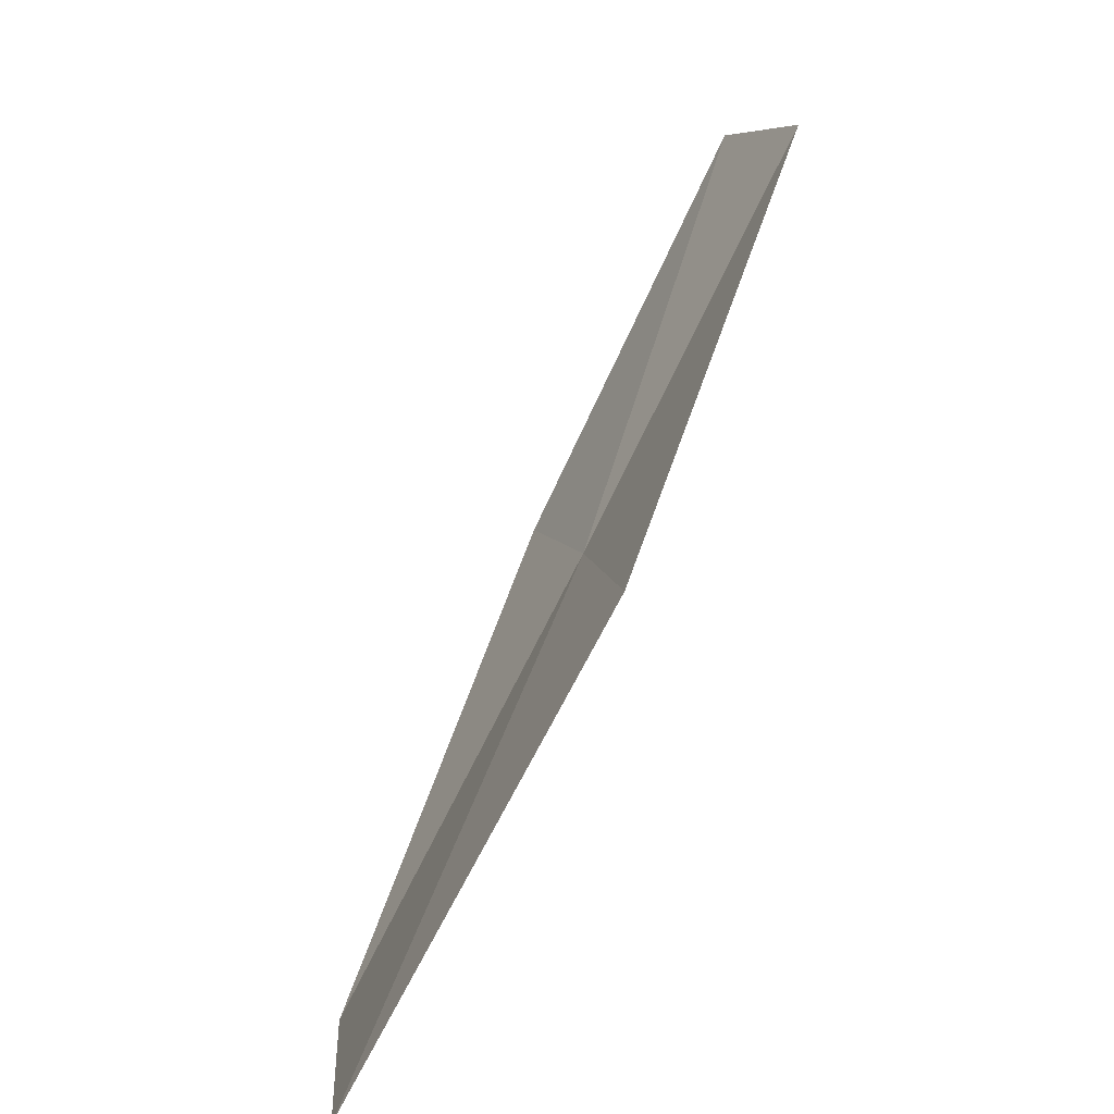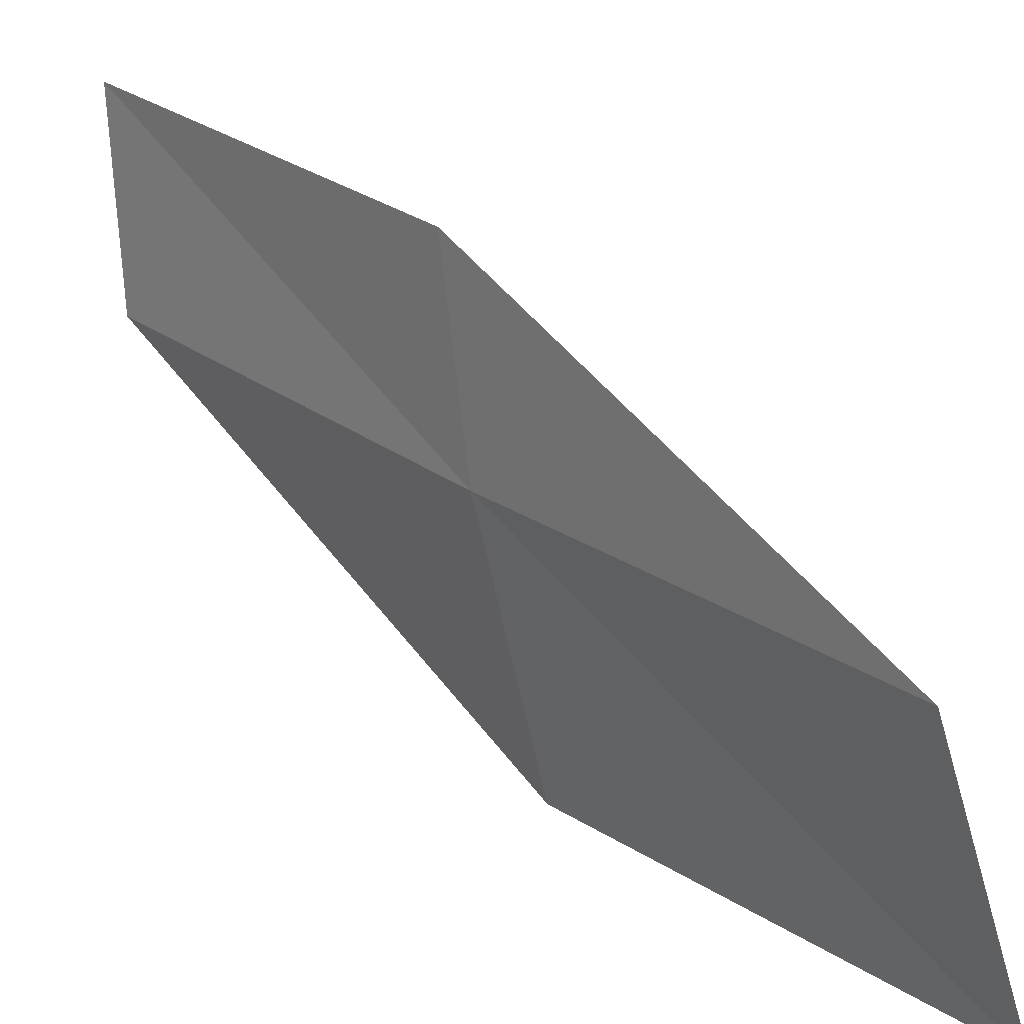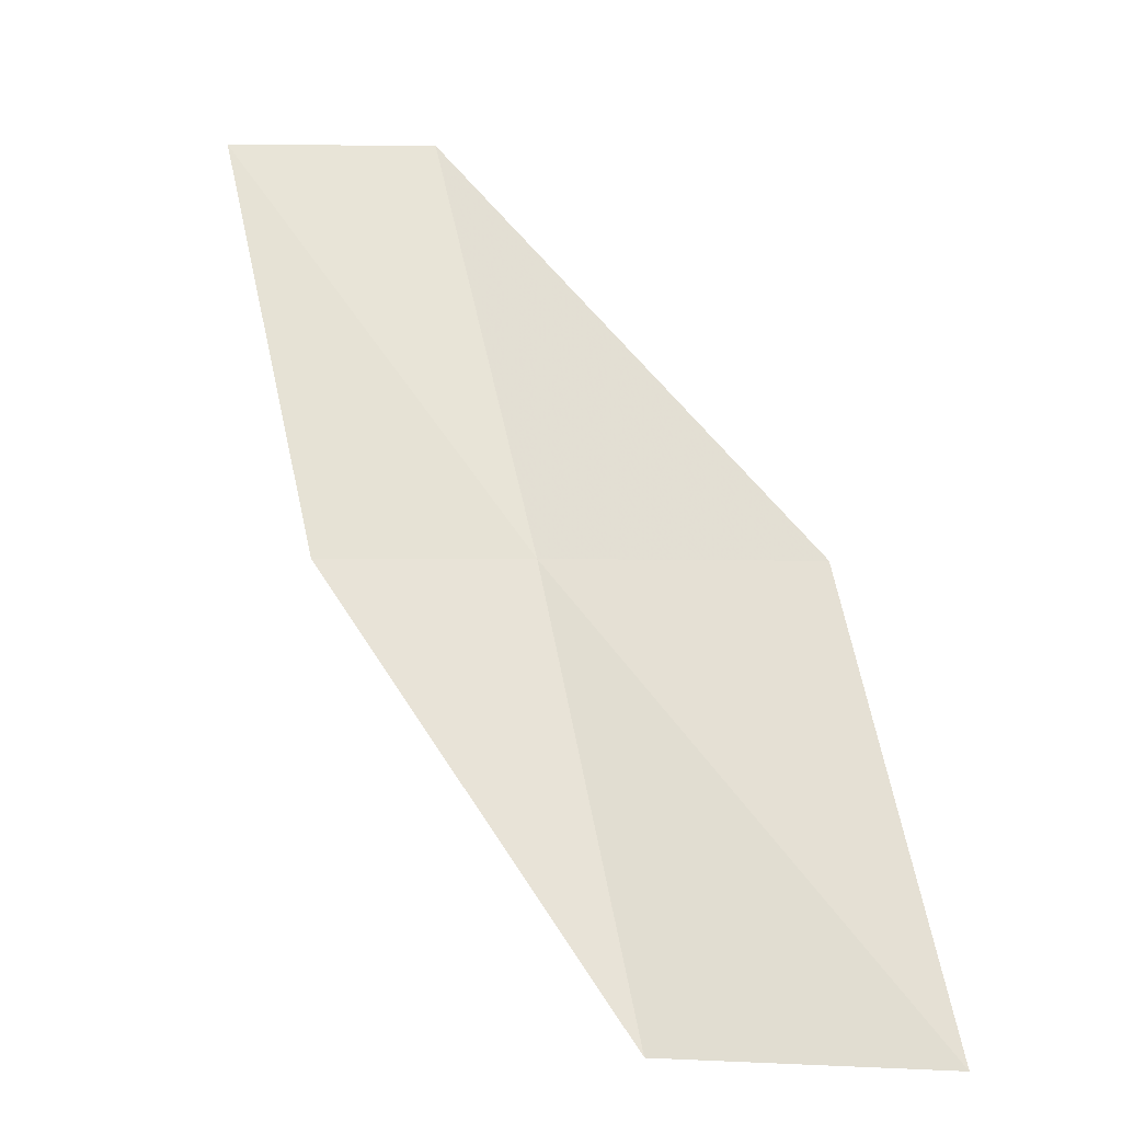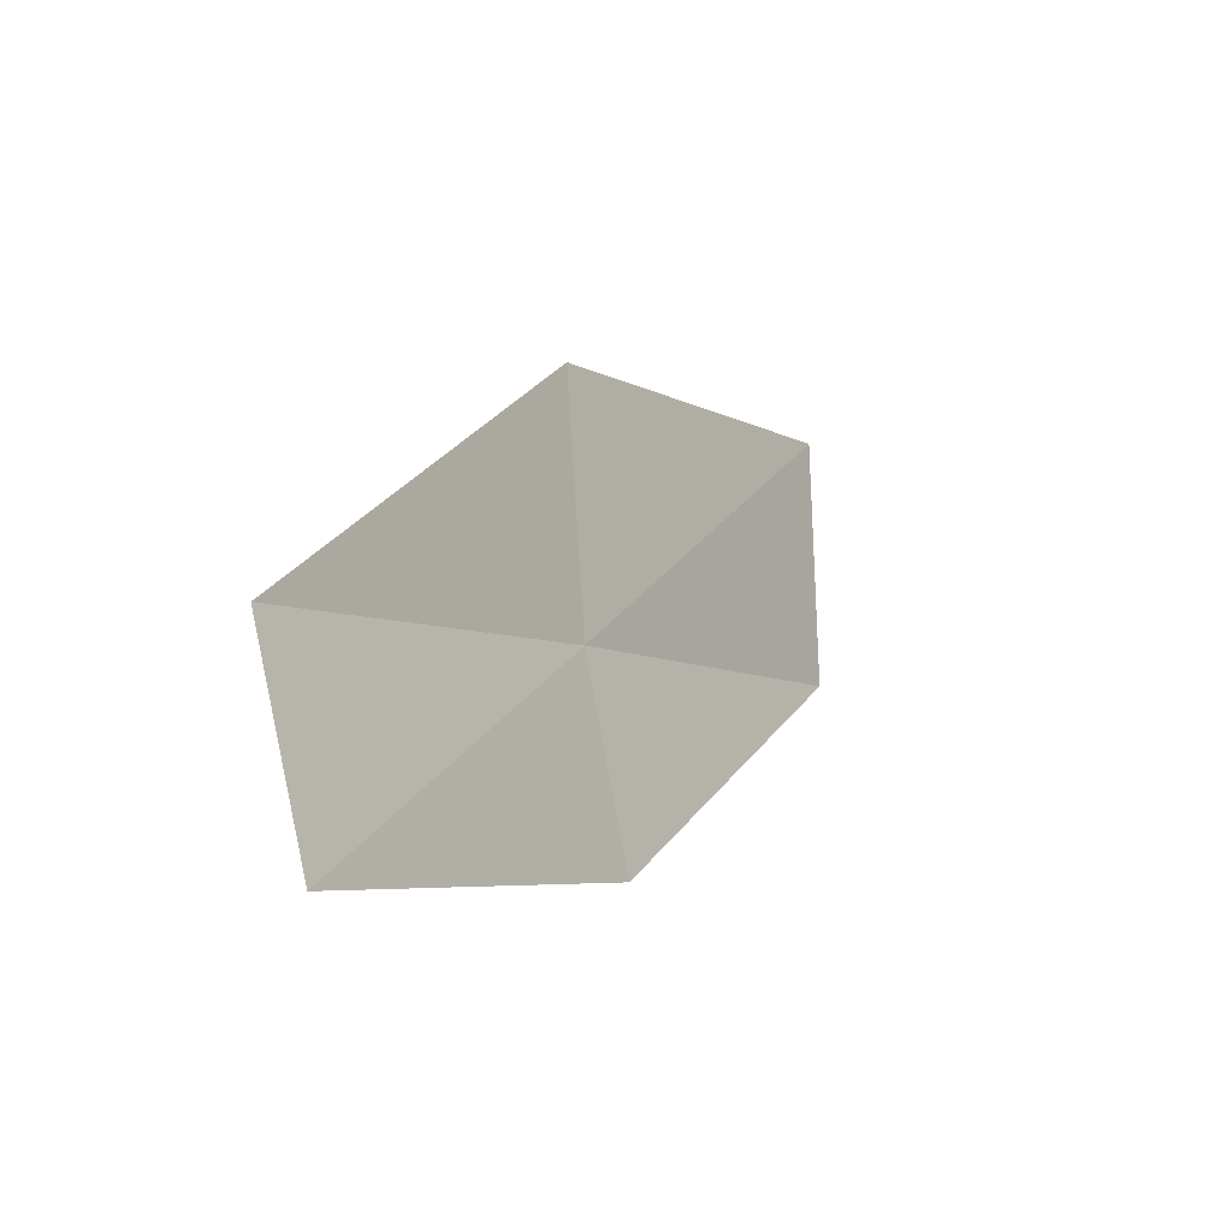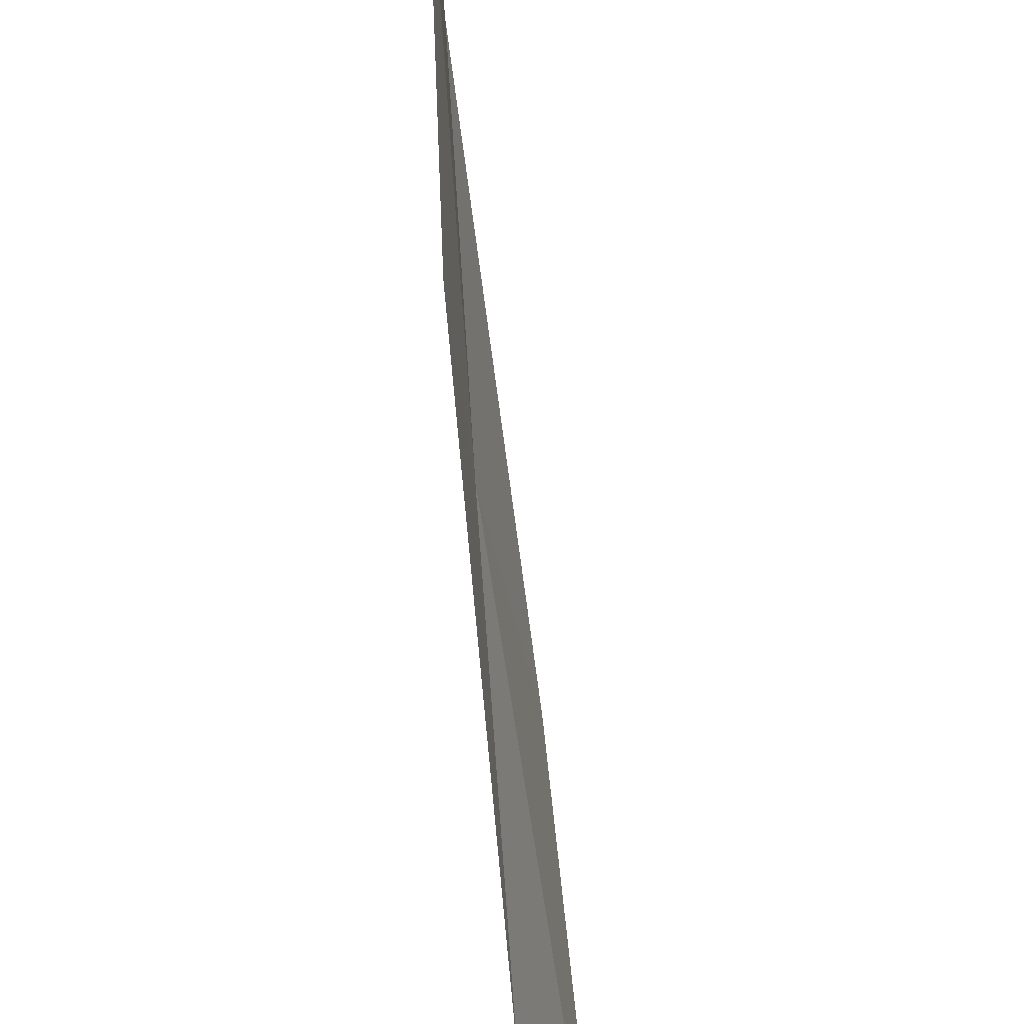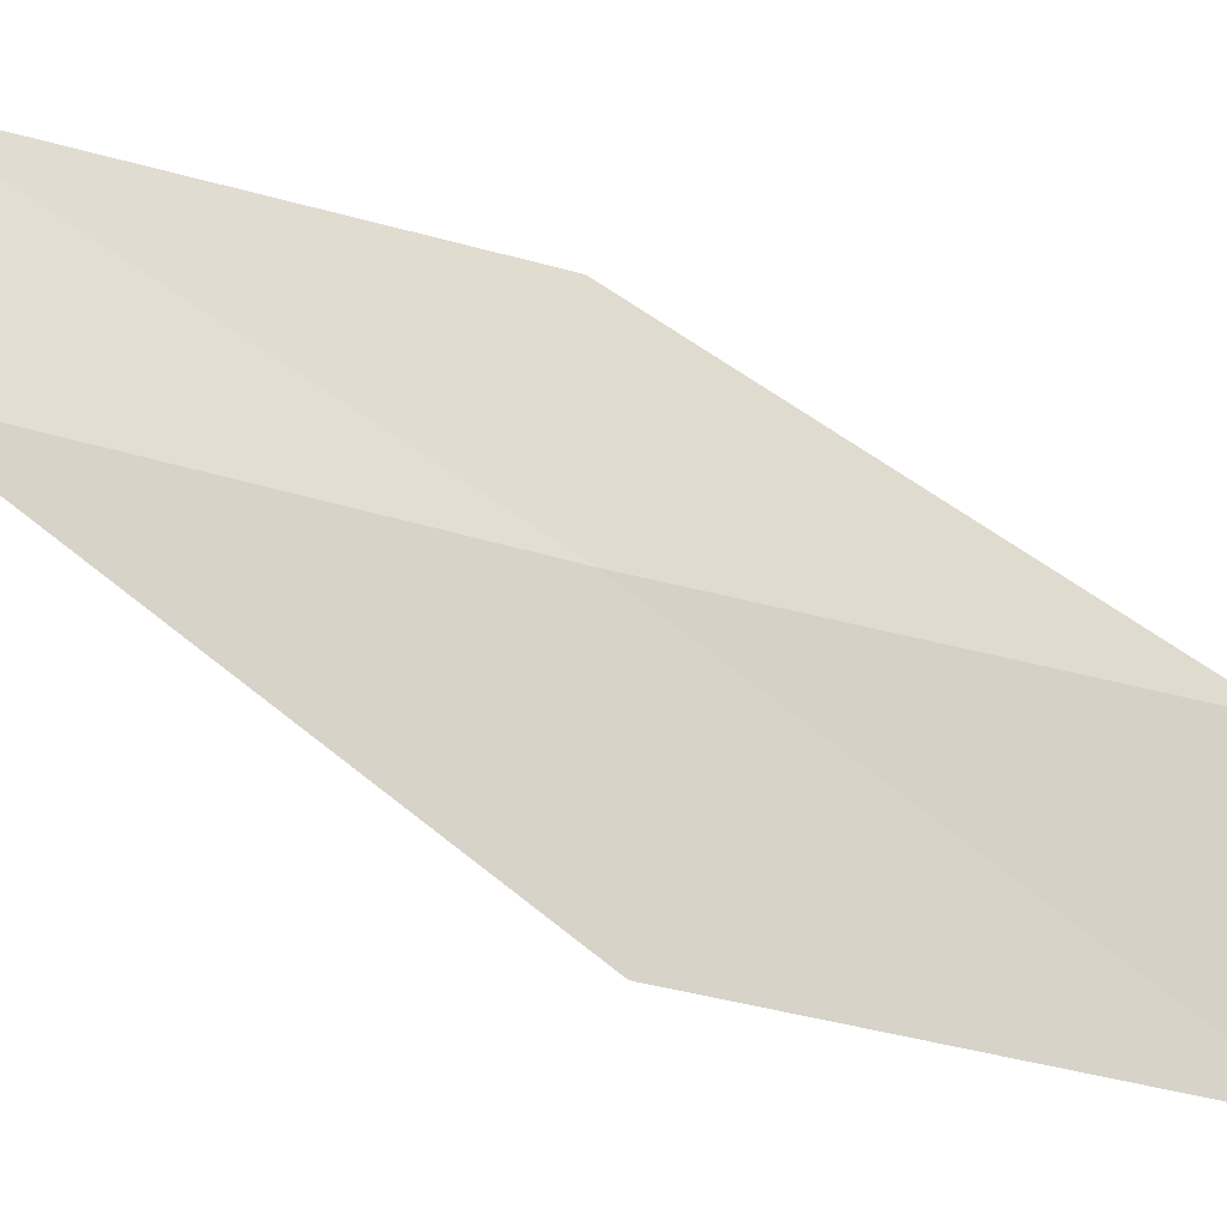
<metadata>
{"format":"obj","ext":"obj","renderer":"f3d","projection":"perspective","resolution":1024,"background":"white","views":[{"elev":6.8,"azim":-19.9,"up":"+Z"},{"elev":14.1,"azim":170.9,"up":"+Y"},{"elev":3.9,"azim":-97.3,"up":"+Z"},{"elev":65.9,"azim":163.2,"up":"+Z"},{"elev":48.7,"azim":-151.6,"up":"+Y"},{"elev":-26.1,"azim":109.2,"up":"+Y"}]}
</metadata>
<code>
v 6.343 -23.99 8
v 6.038 -25.29 8
v 4.706 -25.57 6
v 5.079 -24.29 6
v 6.464 -22.96 8
v 7.59 -23.62 10
v 7.657 -22.59 10
f 1 2 3
f 1 3 4
f 1 4 5
f 1 6 2
f 1 7 6
f 1 5 7

</code>
